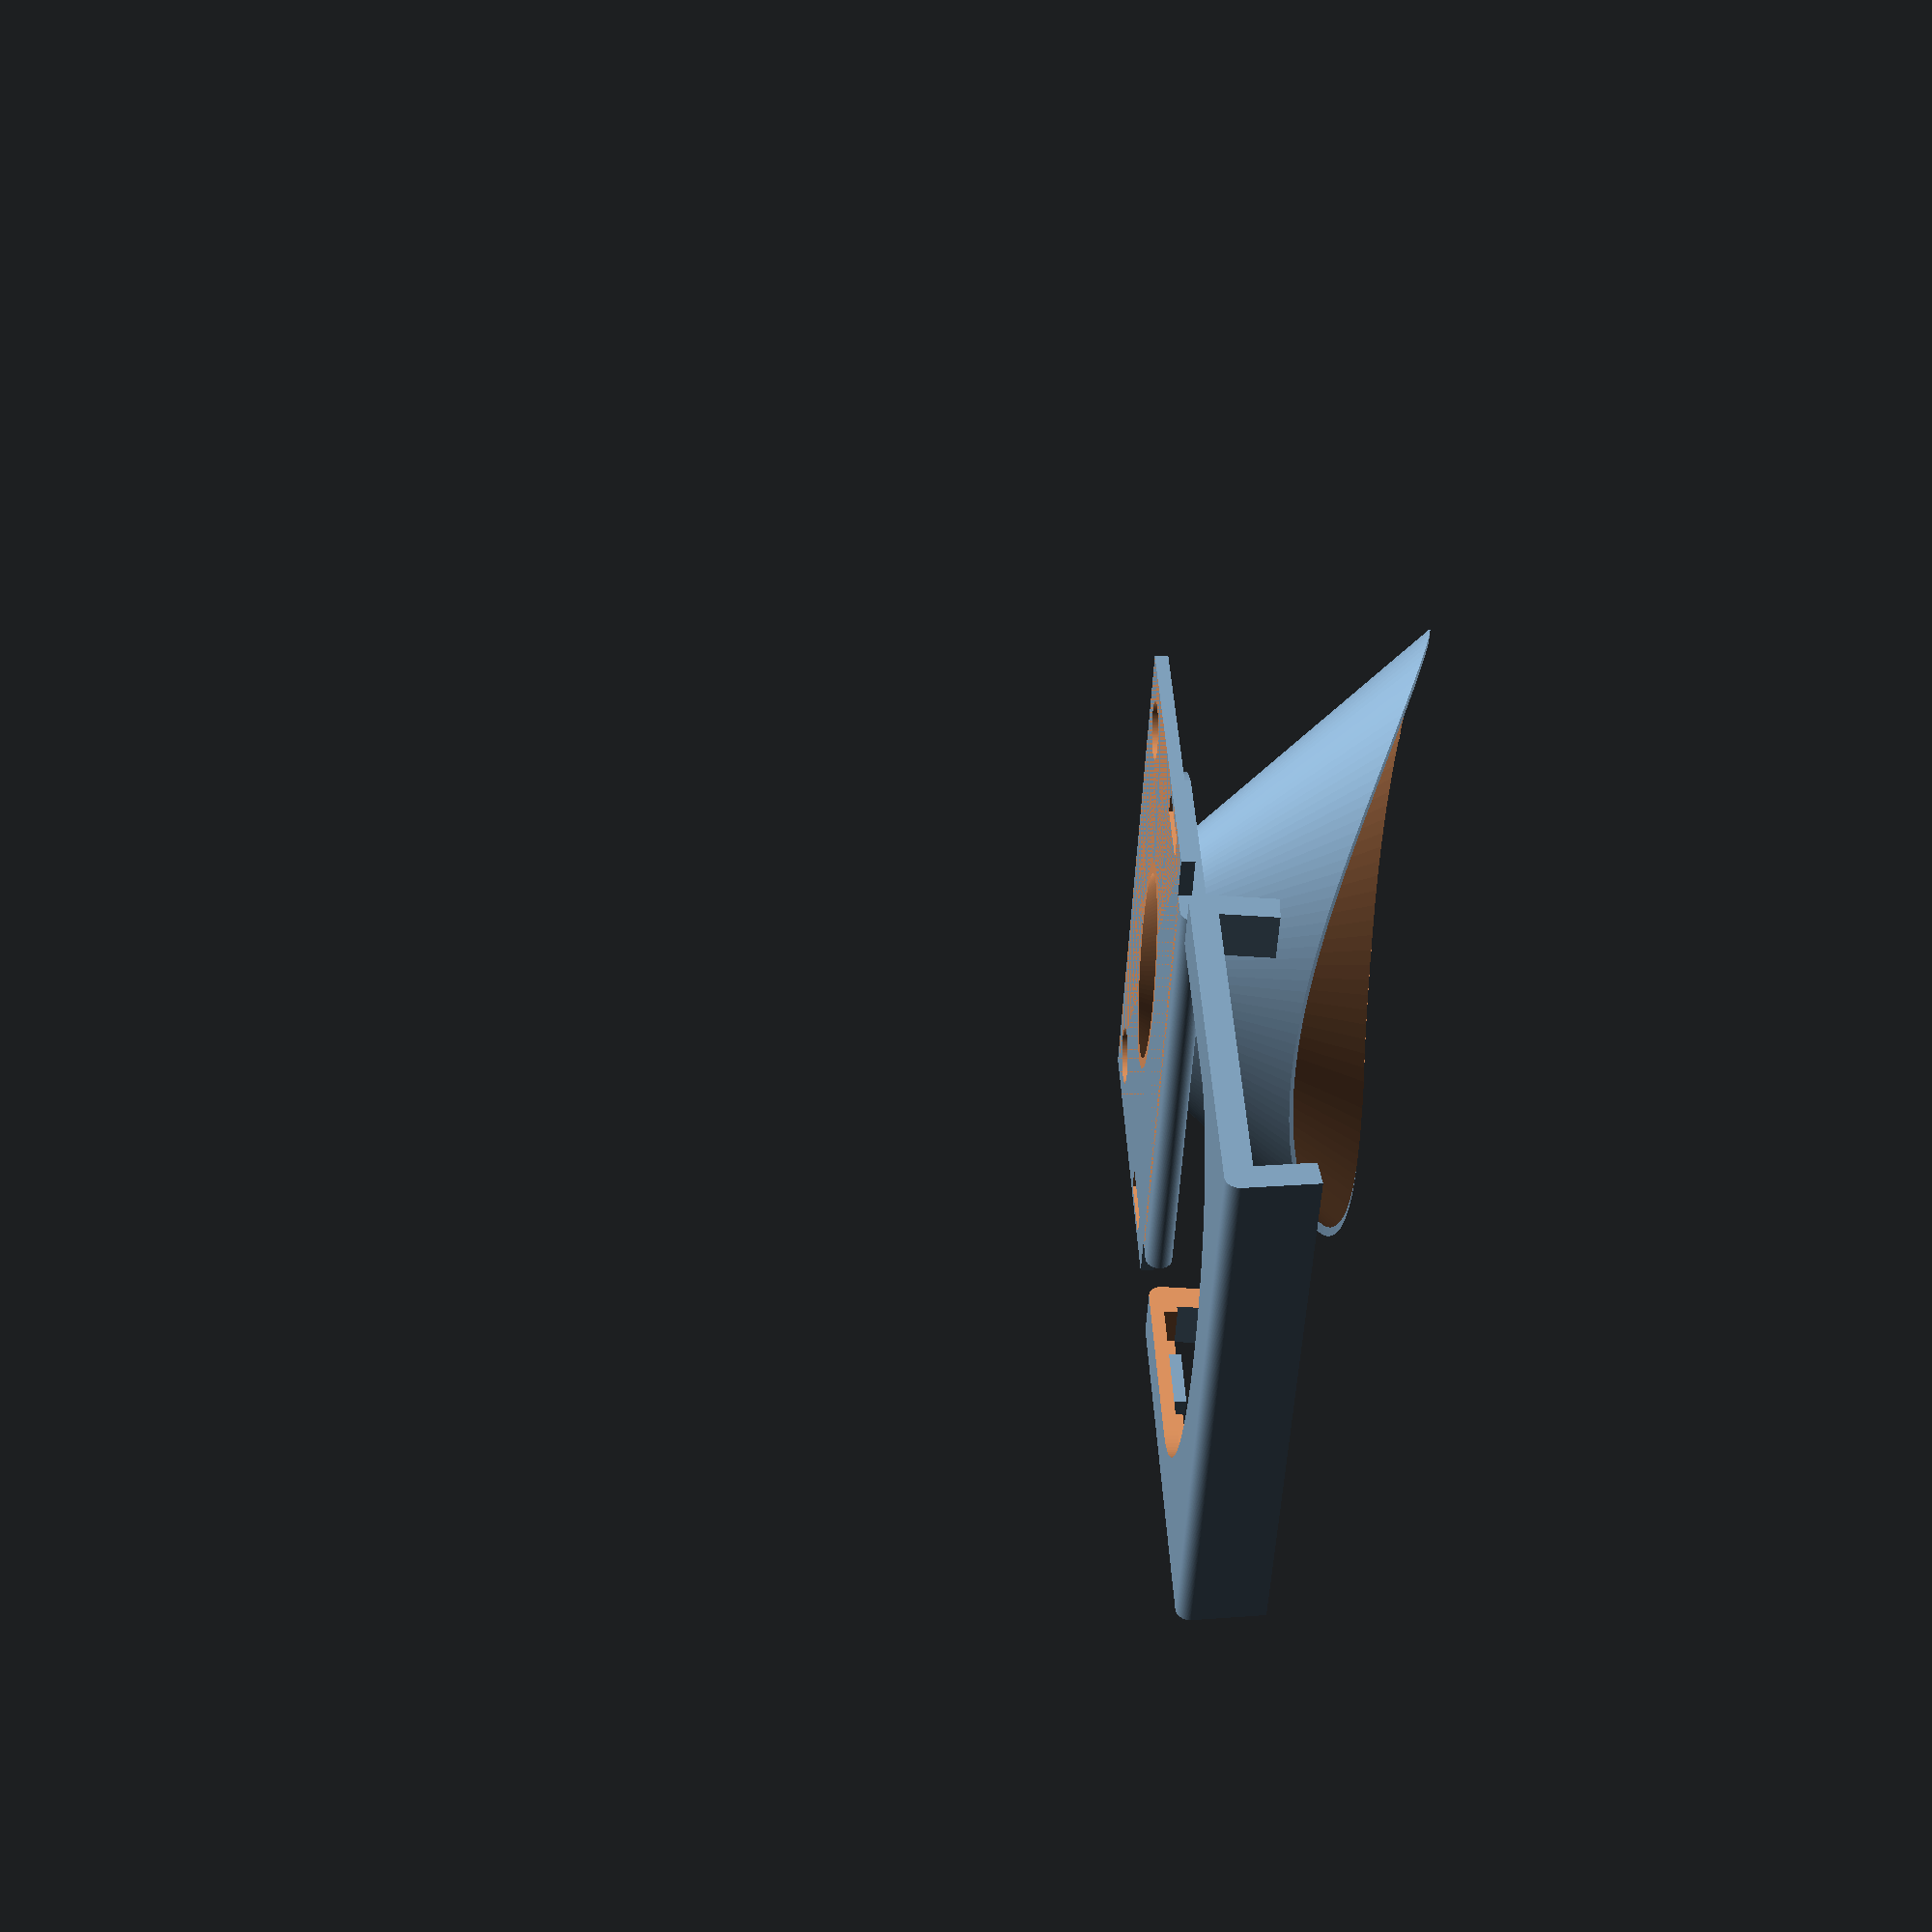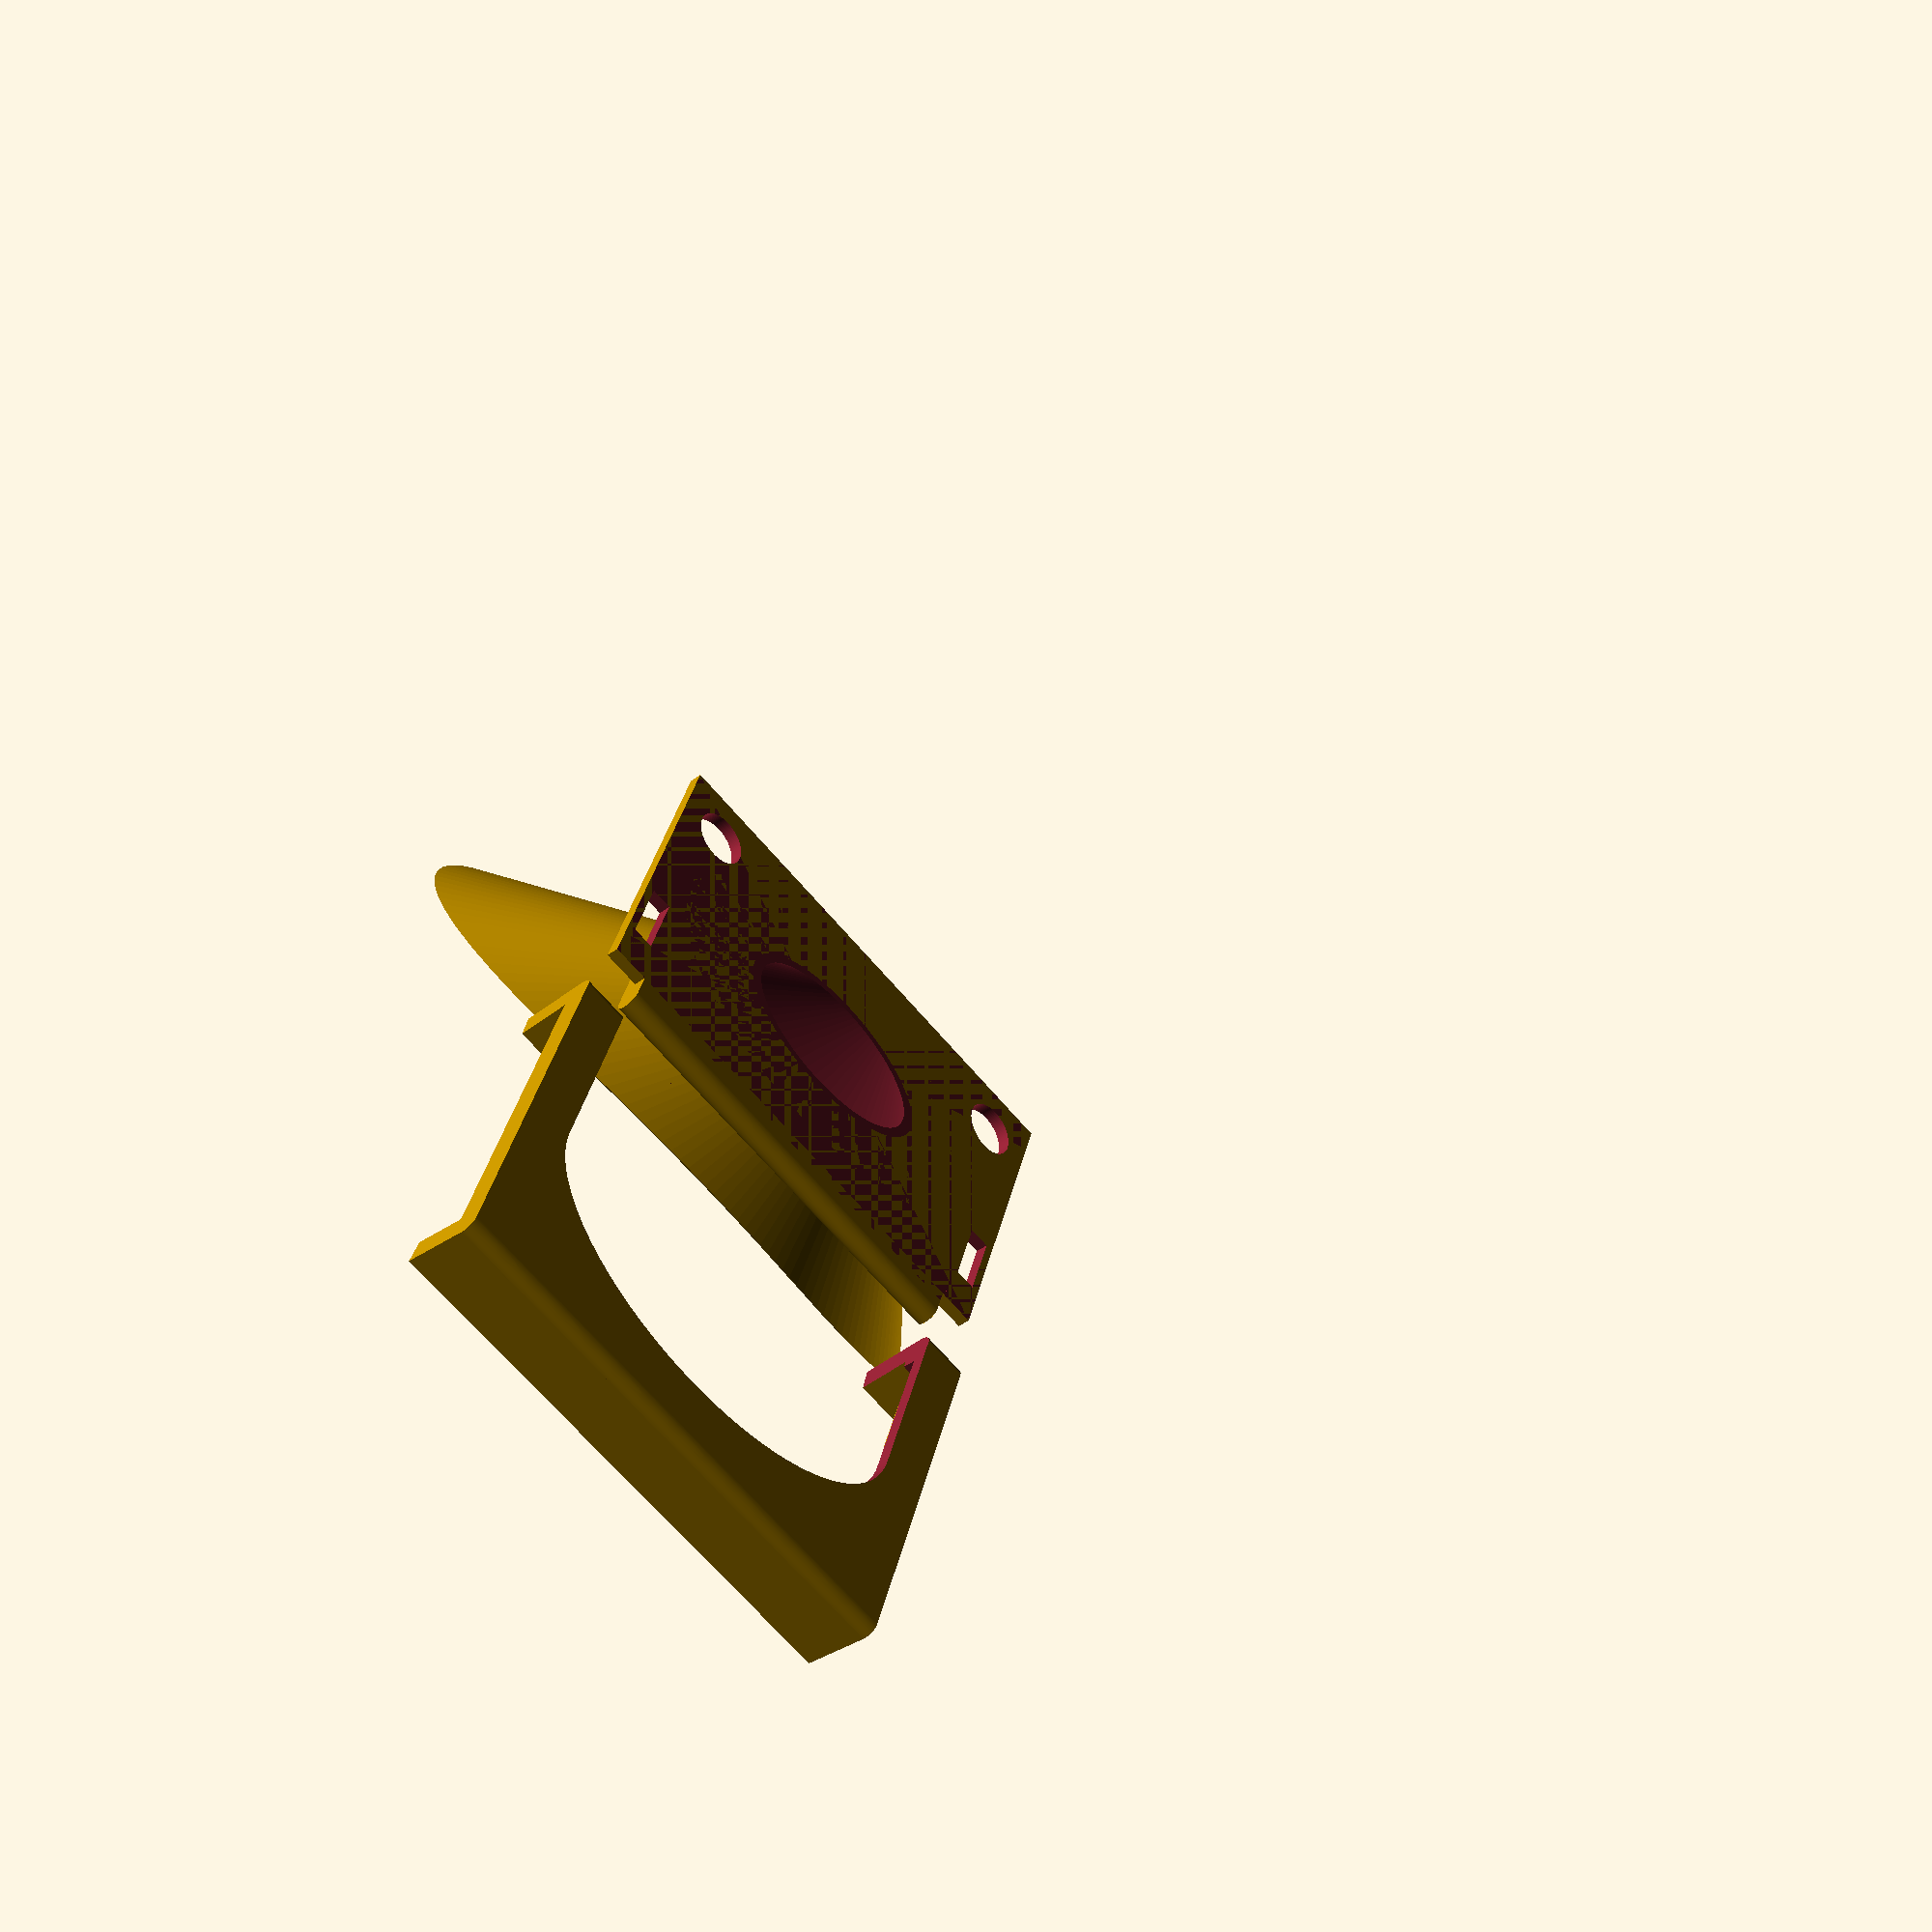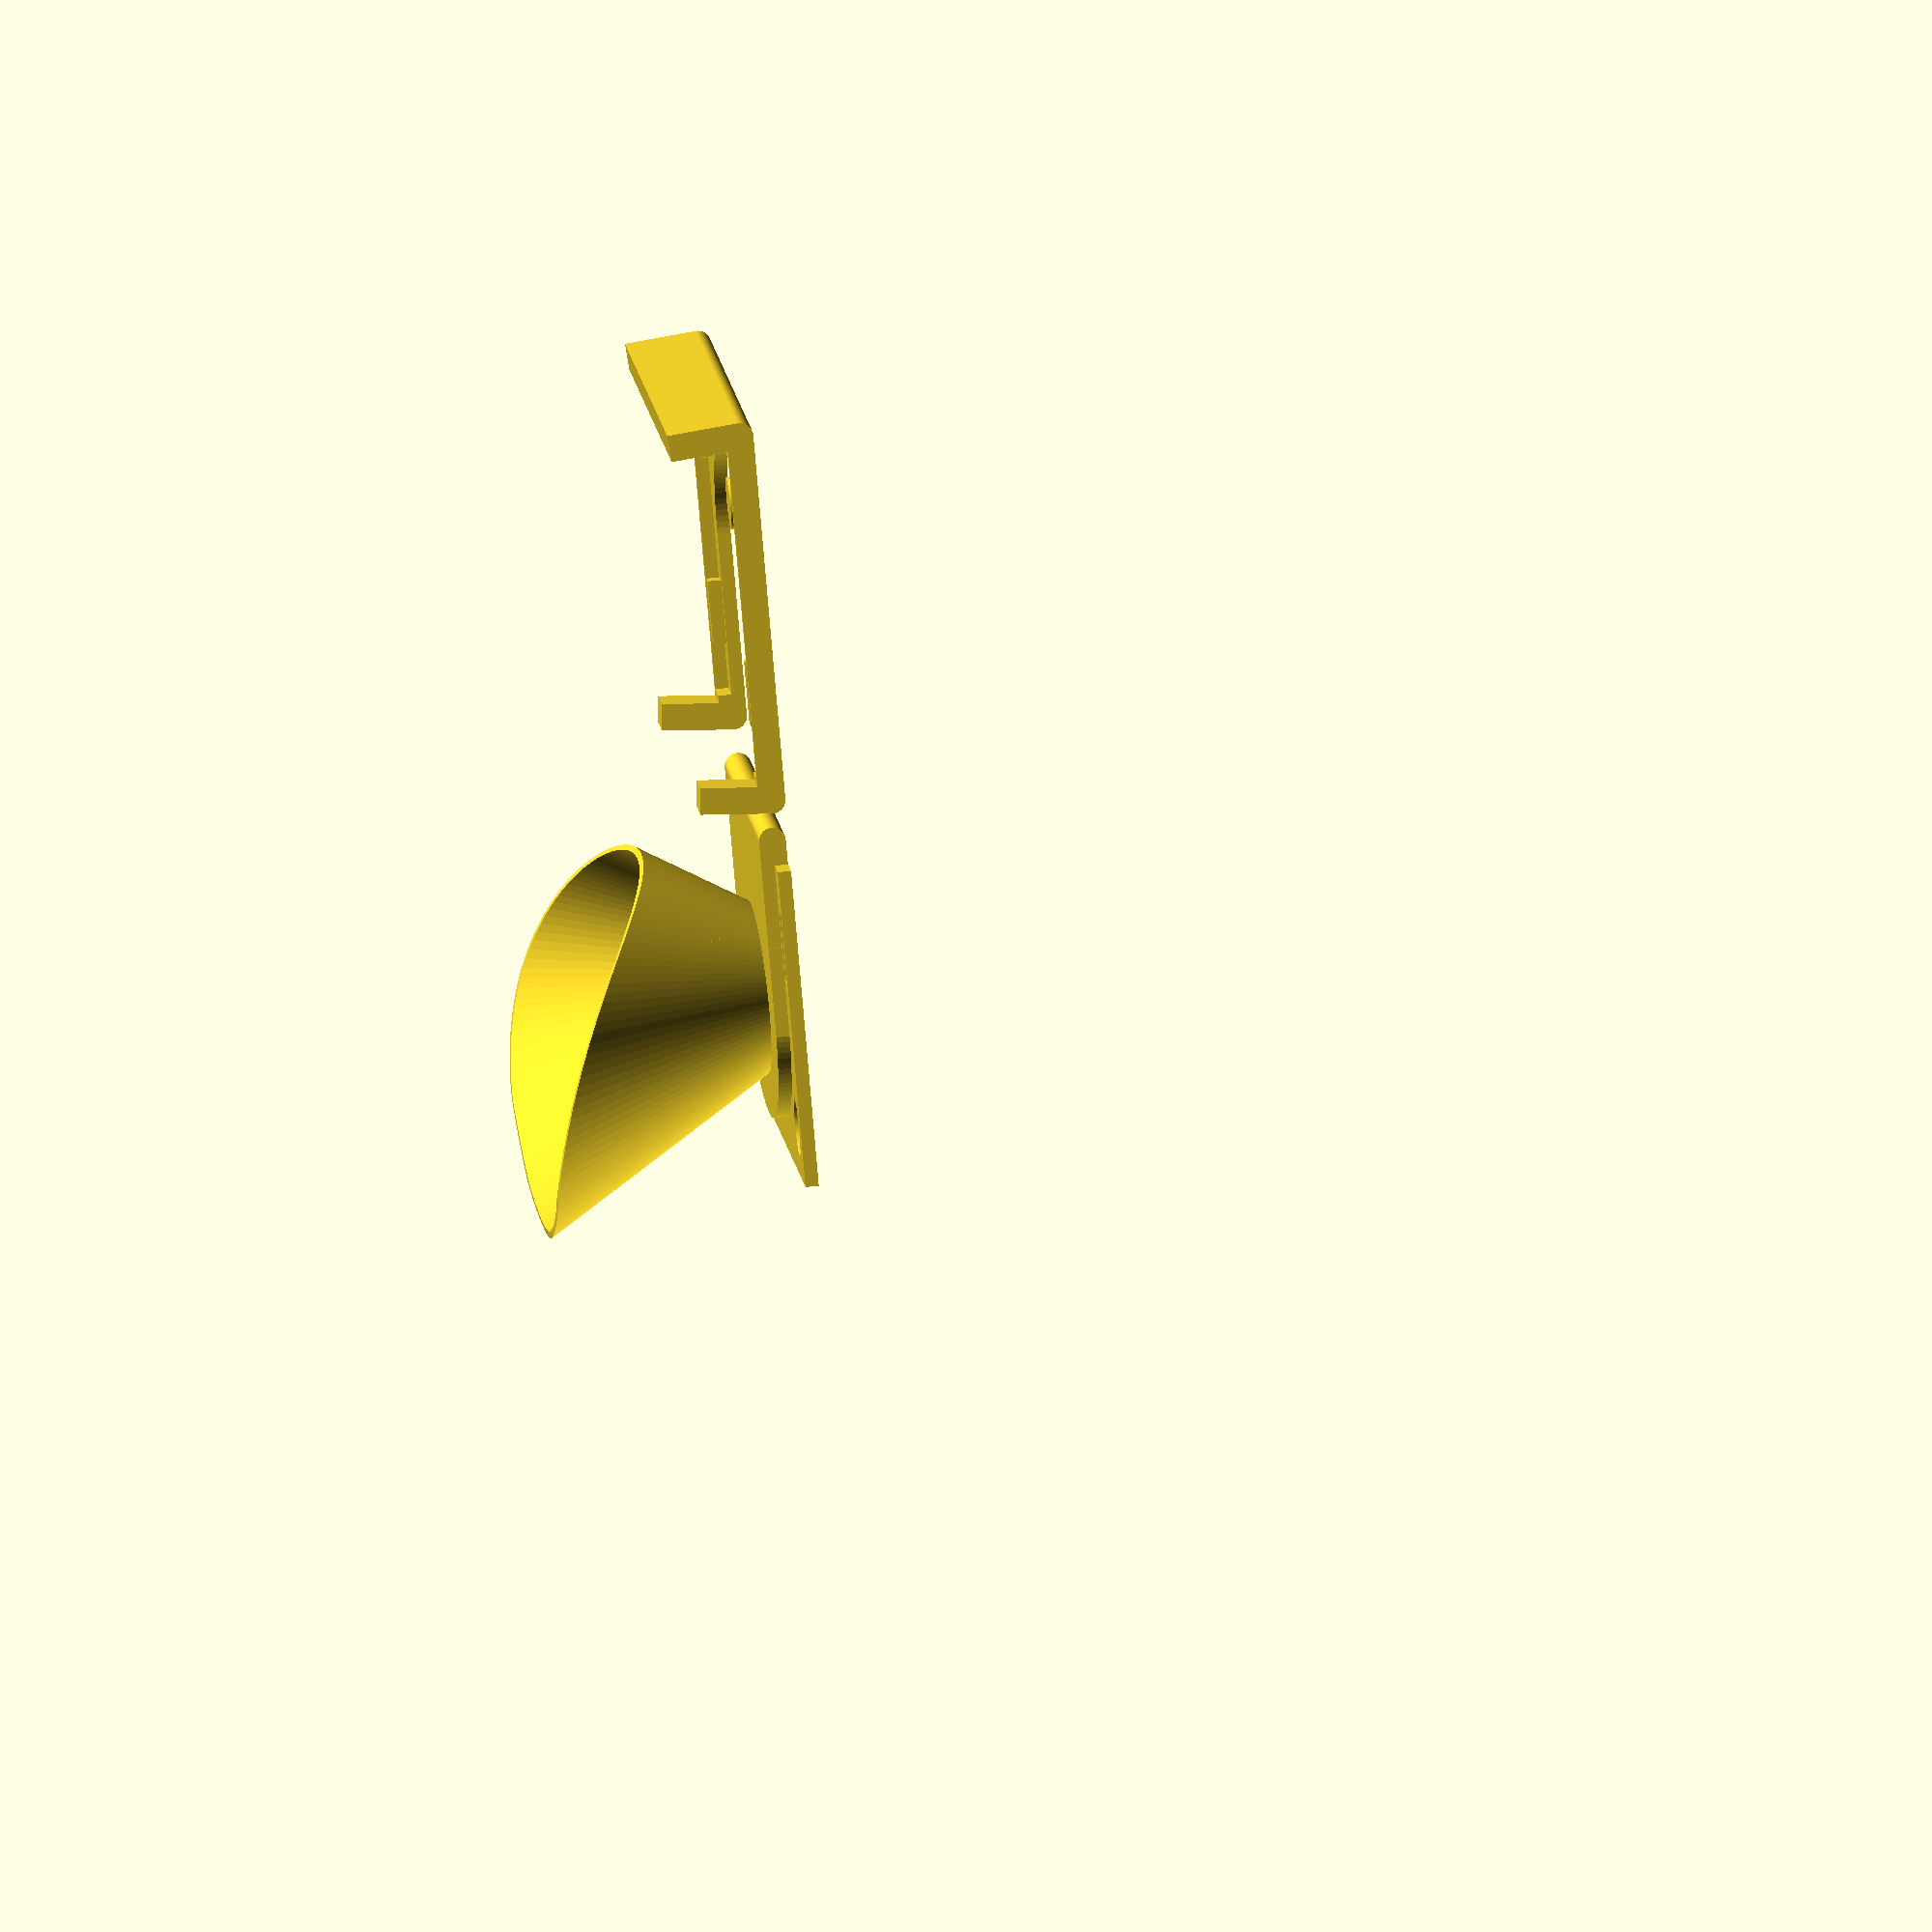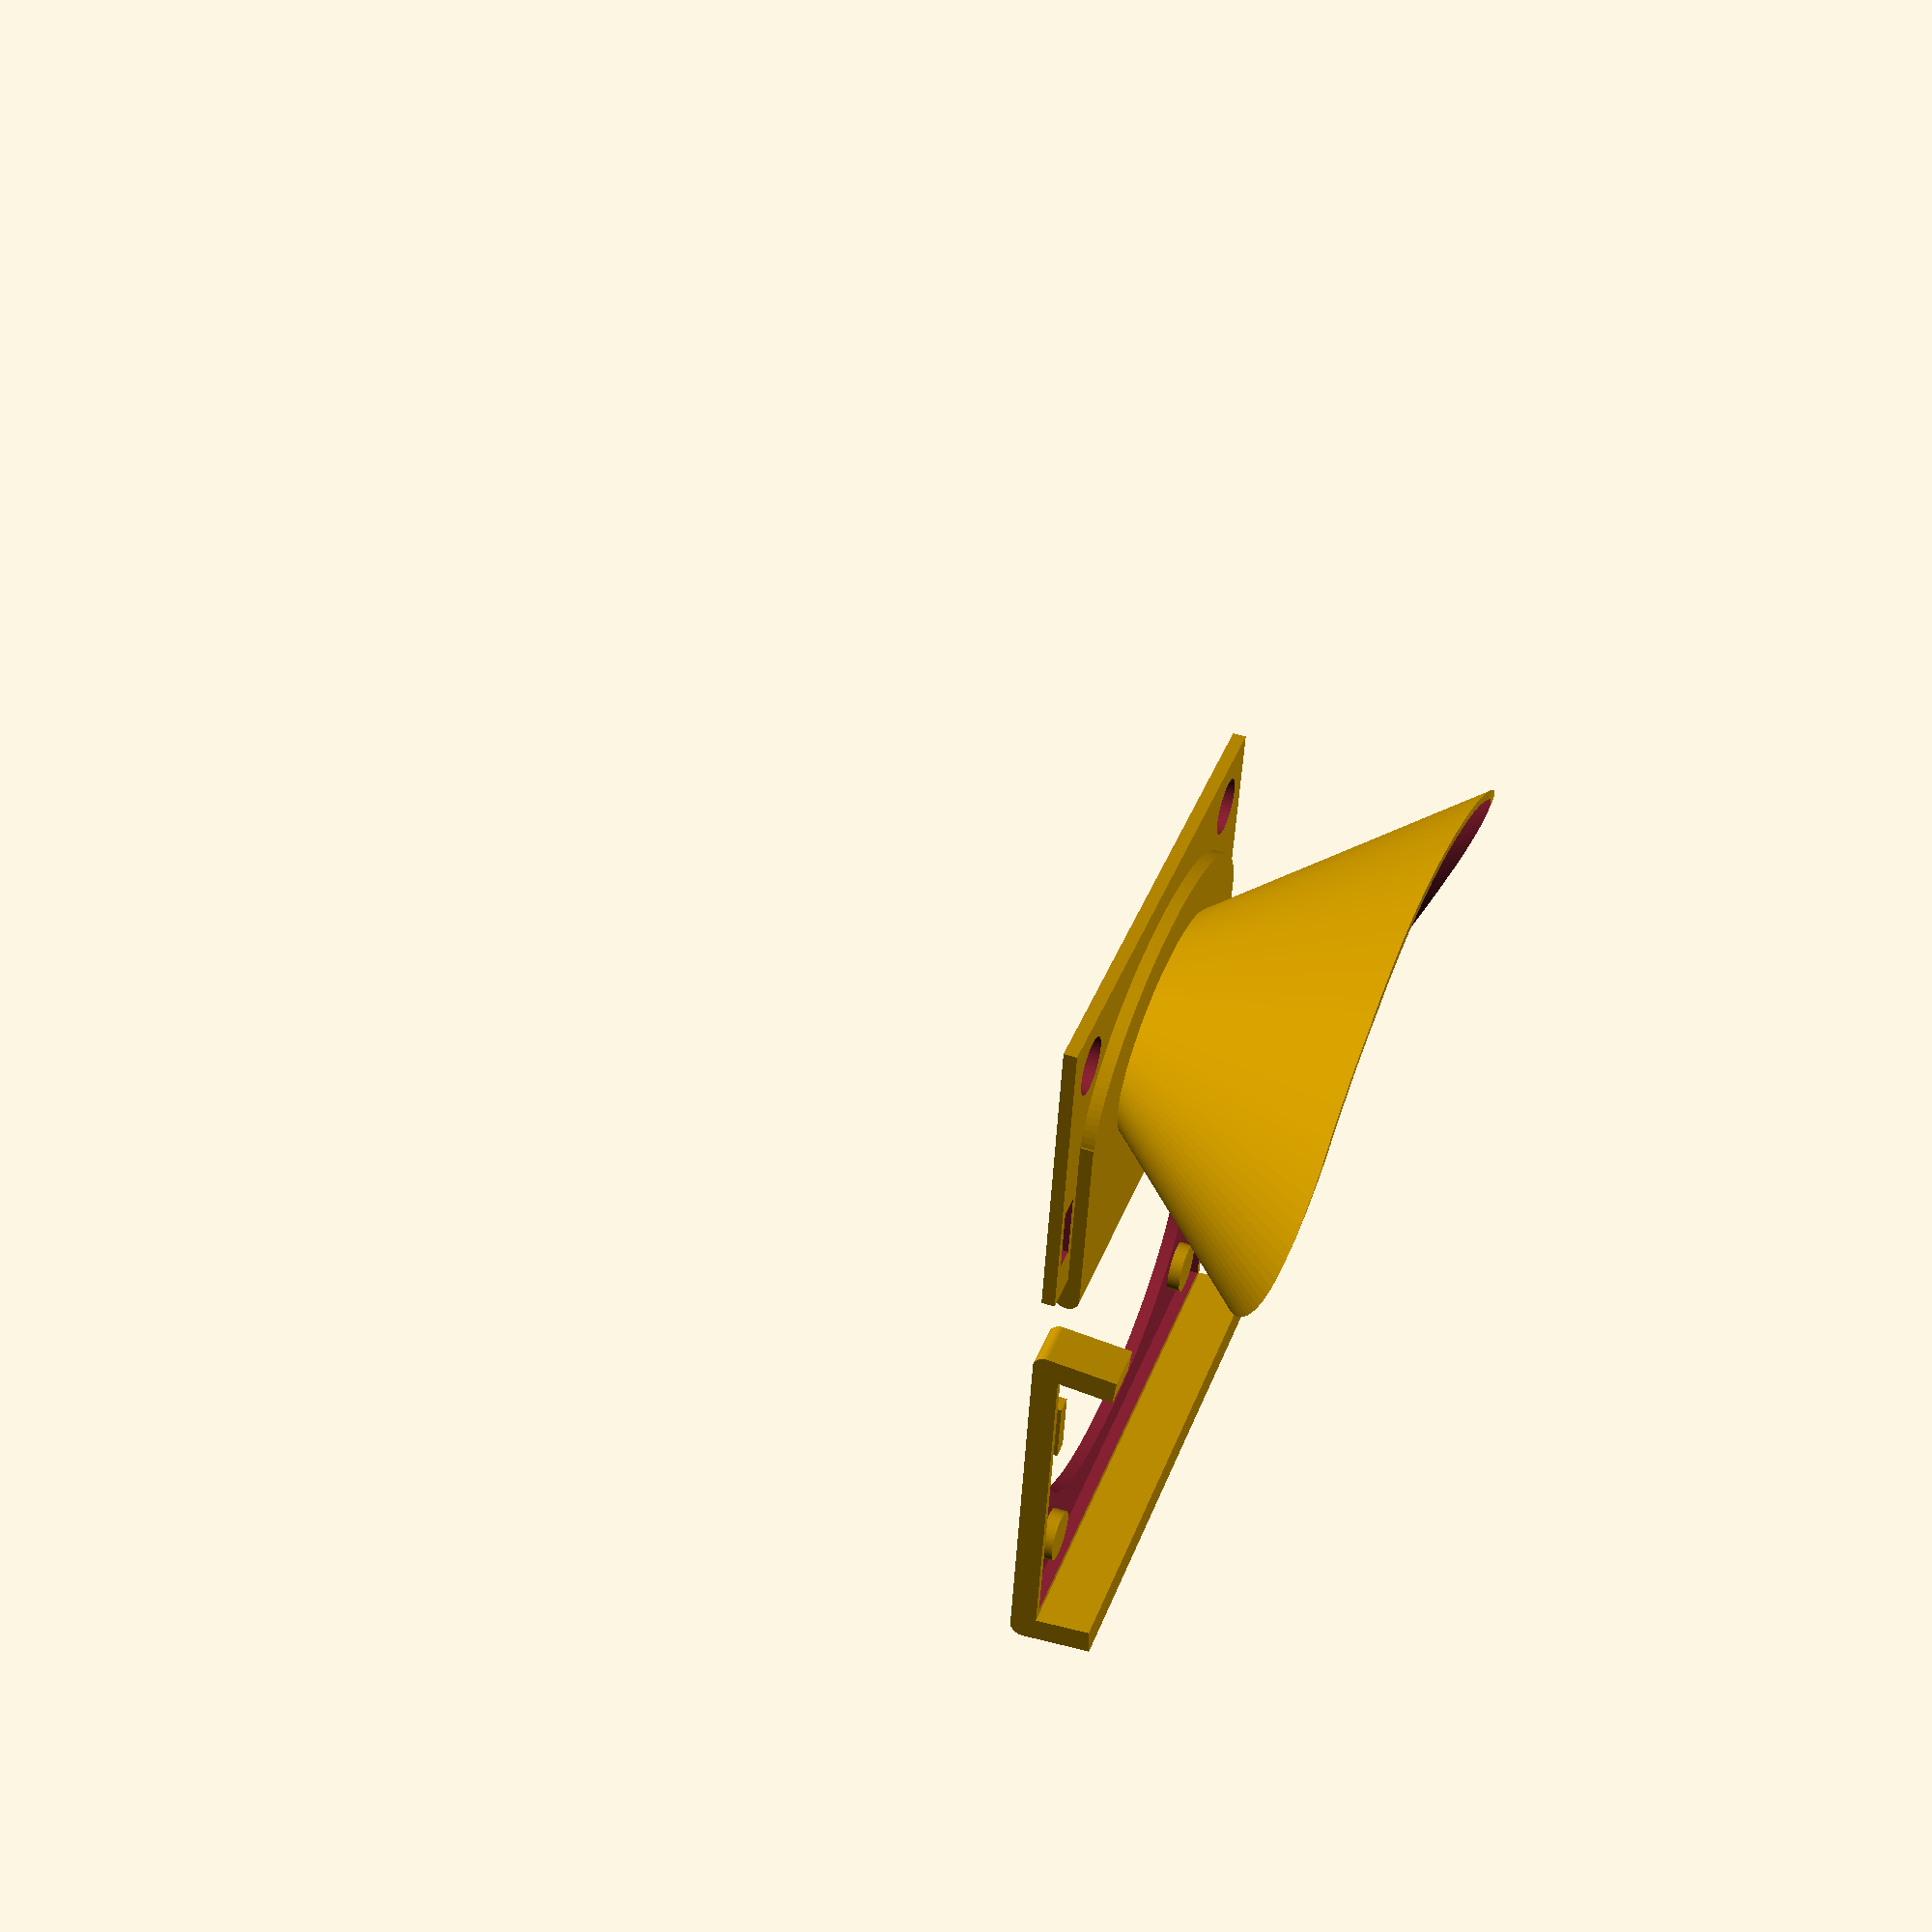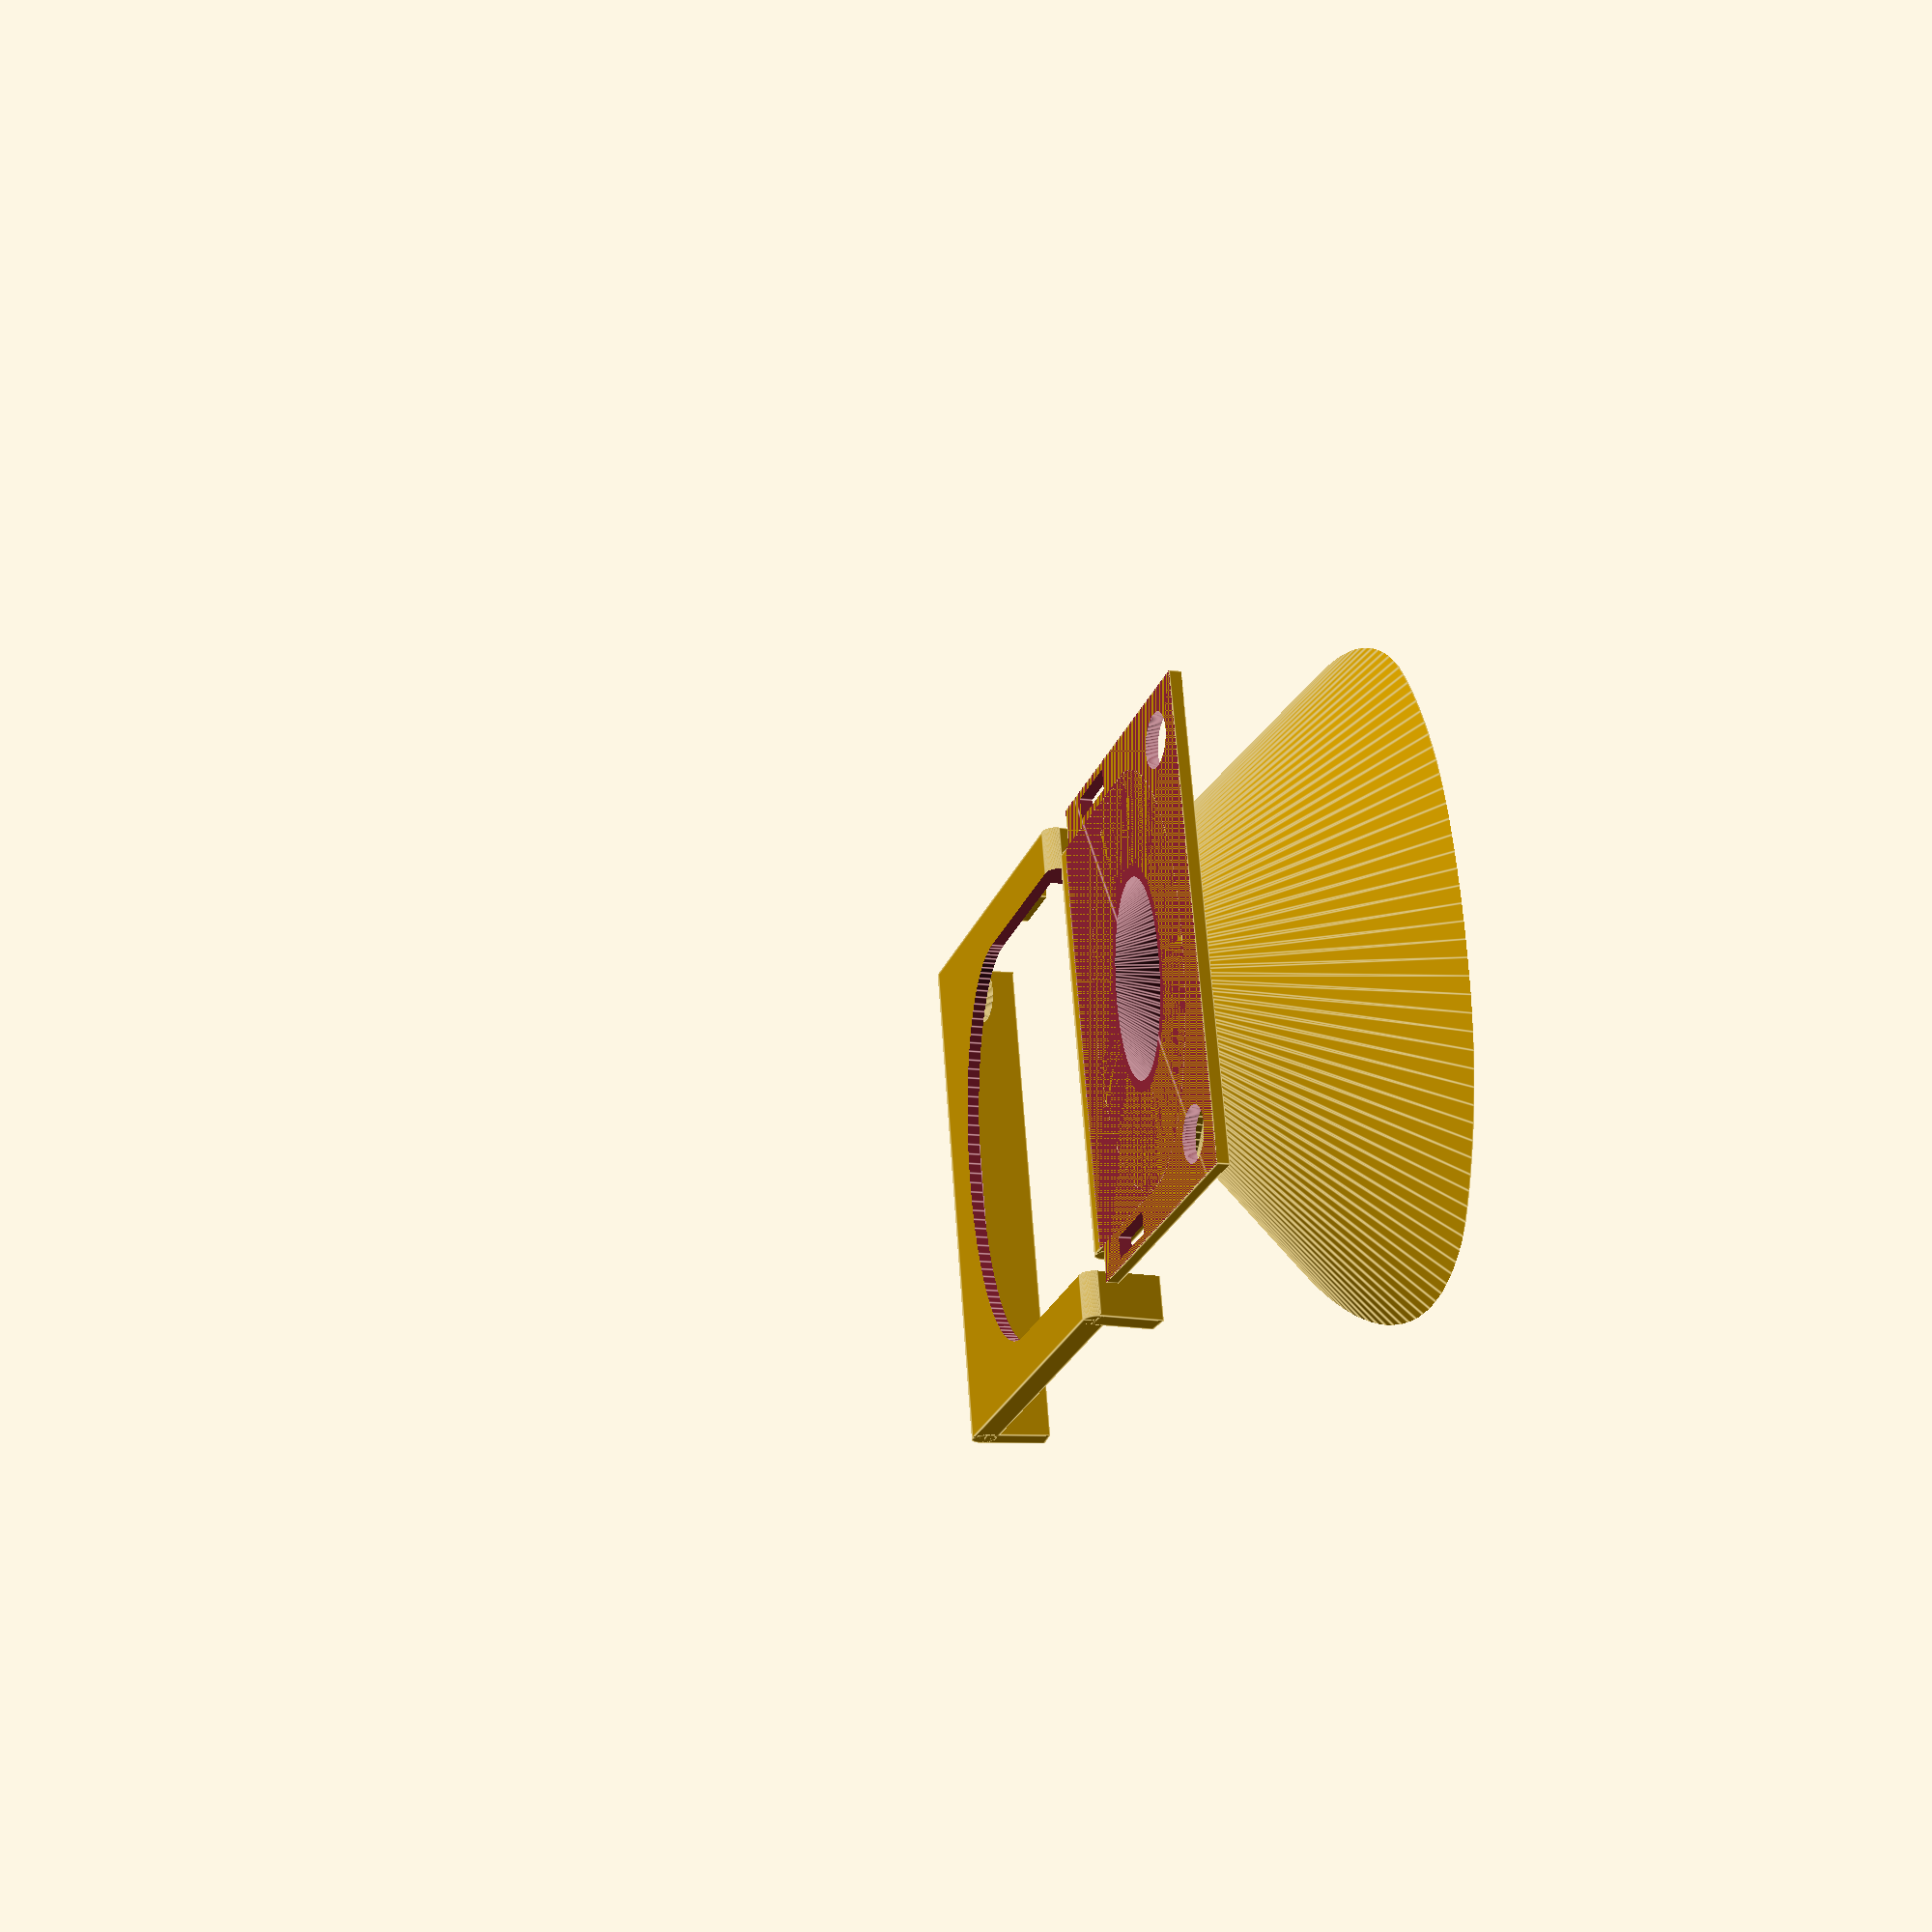
<openscad>
// Little hood for the Logitec C920 webcam.
// (c) h.zeller@acm.org Creative Commons license BY-SA

$fn=128;

WALL_WIDTH = 2.3;
LEDGE_HEIGHT = 2.3;
LENS_HOOD_WIDTH = 0.6;

BRACKET_DEPTH = 5 + WALL_WIDTH/2;
BRACKET_WIDTH = 48;
BRACKET_LENGHT = 48;
BRACKET_HEIGHT = 29.5;
NEW_BRACKET_WIDTH = 29.5;
BRACKET_ANGLE = 4.7;

HOOD_HEIGHT = 25;
HOOD_ASPECT = 1920/1080;
HOOD_PROXIMAL_RADIUS = 4.5;
HOOD_DISTAL_RADIUS = BRACKET_HEIGHT * 0.65;

SNAP_FIT_GAP = 0.25;
SNAP_HEIGHT = LEDGE_HEIGHT / 2;

IMAGE_WIDTH = 109;
IMAGE_DISTANCE = 80;
IMAGE_WIDTH_INCLINATION = IMAGE_WIDTH / IMAGE_DISTANCE;

MOUNTING_MARGIN = IMAGE_WIDTH_INCLINATION * BRACKET_DEPTH;
MOUNTING_SPACE = 2 * (HOOD_PROXIMAL_RADIUS * HOOD_ASPECT + WALL_WIDTH * IMAGE_WIDTH_INCLINATION) + 2 * MOUNTING_MARGIN;
LEDGE_LENGHT = 2 * (HOOD_PROXIMAL_RADIUS * HOOD_ASPECT + WALL_WIDTH * IMAGE_WIDTH_INCLINATION) + 2 * MOUNTING_MARGIN;
HOOD_PLATE_LENGHT = BRACKET_LENGHT - 2;
HOOD_PLATE_WIDTH = NEW_BRACKET_WIDTH - 2;

HOLE_RADIUS = 2.5;

CUT_HOOD_RADIUS = 2 * HOOD_DISTAL_RADIUS;

OFFSET_Y = NEW_BRACKET_WIDTH/2 + LEDGE_HEIGHT + 1;

HOOD_OFFSET = [0, OFFSET_Y, 0];

TRUE = true;

LYING = [0, 90, 0];
RIGHT = [90, 0, 0];
TURN = [180, 0, 0];

ARRAY_BASE_CORRECTION = -1;

SQUARE_LENGHT = 2;
SQUARE_WIDTH = 6;

CAMERA_DIMENSIONS = [60, NEW_BRACKET_WIDTH, 25];
CAMERA_EDGE_RADIUS = 5;

module print() {
    hood();
    clip();
}

module hood() {
    translate(HOOD_OFFSET)
		mounted_hood();
}

module mounted_hood() {
	hood_base();
	lens_hood();
}

module hood_base() {
	difference() {
		base();
		hood_block();
	}
}

module base(snap_adjust = 0) {
	difference() {
		union() {
			plate(snap_adjust);
			ledge();
		}
		
		holes(snap_adjust);

		squares(snap_adjust);
	}
}

module plate(snap_adjust = 0) {
	offset_z = half(SNAP_HEIGHT);
	offset = [0, 0, offset_z];

	lenght = adjust_down(HOOD_PLATE_LENGHT, snap_adjust);
	width = adjust_down(HOOD_PLATE_WIDTH, snap_adjust);
	dimensions = [lenght, width, SNAP_HEIGHT];

	translate(offset)
		cube(dimensions, center = TRUE);
}

function adjust_down(dimension, adjustment_factor) = dimension - double(adjustment_factor);
function adjust_up(dimension, adjustment_factor) = dimension + double(adjustment_factor);

module ledge() {
	ledge_base();
	ledge_rounded();
	ledge_front();
}

module ledge_base() {
	offset_y = -NEW_BRACKET_WIDTH / 4;
	offset = [0, offset_y, SNAP_HEIGHT];

	width = half(NEW_BRACKET_WIDTH) + LEDGE_HEIGHT;
	dimensions = [LEDGE_LENGHT, width, LEDGE_HEIGHT];

	translate(offset)
		cube(dimensions, center = TRUE);
}

module ledge_rounded() {
	axis_y = 1 / HOOD_ASPECT;
	factors = [1, axis_y, 1];

	scale(factors)
		cylinder(r = radius(LEDGE_LENGHT), h = LEDGE_HEIGHT);
}

function half(dimension) = dimension / 2;
function radius(diameter) = half(diameter);

module ledge_front() {
	offset_x = half(-LEDGE_LENGHT);
	offset_y = half(-(NEW_BRACKET_WIDTH + LEDGE_HEIGHT));
	offset = [offset_x, offset_y, radius(LEDGE_HEIGHT)];

	translate(offset)
		rotate(LYING)
			cylinder(r = radius(LEDGE_HEIGHT), h = LEDGE_LENGHT);
}

module holes(snap_adjust = 0) {
	positions = [[half(HOOD_PLATE_LENGHT) - 2.5 - 2, half(HOOD_PLATE_WIDTH) - 4.5, -SNAP_HEIGHT], [-(half(HOOD_PLATE_LENGHT) - 2.5 - 2), half(HOOD_PLATE_WIDTH) - 4.5, -SNAP_HEIGHT]];
	number_of_holes = len(positions);
	
	for(i = [0 : number_of_holes + ARRAY_BASE_CORRECTION]) {
		translate(positions[i])
			hole(snap_adjust);
	}
}

module hole(snap_adjust = 0) {
	radius = HOLE_RADIUS + snap_adjust;

	cylinder(r = radius, h = LEDGE_HEIGHT + 2);
}

module squares(snap_adjust = 0) {
	positions = [[(HOOD_PLATE_LENGHT + LEDGE_LENGHT) / 4, -HOOD_PLATE_WIDTH / 4, 0], [-(HOOD_PLATE_LENGHT + LEDGE_LENGHT) / 4, -HOOD_PLATE_WIDTH / 4, 0]];
	number_of_squares = len(positions);
	
	for(i = [0 : number_of_squares + ARRAY_BASE_CORRECTION]) {
		translate(positions[i])
			square(snap_adjust);
	}
}

module square(snap_adjust = 0) {
	lenght = adjust_up(SQUARE_LENGHT, snap_adjust);
	width = adjust_up(SQUARE_WIDTH, snap_adjust);
	dimensions = [lenght, width, LEDGE_HEIGHT + 2];

	cube(dimensions, center = TRUE);
}

module hood_block(radius_adjust = 0) {
	offset = [0, 0, -LEDGE_HEIGHT - 0.1];
	factors = [HOOD_ASPECT, 1, 1];
	radius_bottom = HOOD_PROXIMAL_RADIUS + radius_adjust;
	radius_top = HOOD_DISTAL_RADIUS + radius_adjust;

	translate(offset)
		scale(factors)
			cylinder(h = HOOD_HEIGHT, r1 = radius_bottom, r2 = radius_top);
}

module lens_hood() {
	intersection() {
		straight_hood();
		cut_hood();
	}
}

module straight_hood() {
	difference() {
		funnel_hood();
		camera();
	}
}

module funnel_hood() {
	difference() {
		hood_block(0);
		hollow();
	}
}

module hollow() {
	offset = [0, 0, 0.1];
	
	hood_block(-LENS_HOOD_WIDTH);
	translate(offset)
		hood_block(-LENS_HOOD_WIDTH);
}

module camera() {
	right_side = 38;
	left_side = -38;

	hull() {
		central_block();
		lateral_block(right_side);
		lateral_block(left_side);
	}
}

module central_block() {
	offset = [0, 0, -12.5];

	translate(offset)
		cube(CAMERA_DIMENSIONS, center = TRUE);
}

module lateral_block(side) {
	offset = [side, half(NEW_BRACKET_WIDTH), -16];

	translate(offset)
		rotate(RIGHT)
			cylinder(h = NEW_BRACKET_WIDTH, r = CAMERA_EDGE_RADIUS);
}

module cut_hood() {
	offset = [-BRACKET_LENGHT, half(NEW_BRACKET_WIDTH), -(CUT_HOOD_RADIUS - HOOD_HEIGHT + LEDGE_HEIGHT)];

	translate(offset)
		rotate(LYING)
			cylinder(h = double(BRACKET_LENGHT), r = CUT_HOOD_RADIUS);
}

function double(dimension) = dimension * 2;

module clip() {
	offset = [0, OFFSET_Y, -LEDGE_HEIGHT];	

	rotate(TURN)
		translate(offset)
			clip_bracket();
}

module clip_bracket() {
	difference() {
		bracket();
		punch();
	}
}

// Mounting bracket, that has some space in the front to ease mounting.
module bracket() {
	difference() {
		bracket_base();
		// Punch out the access area.
		translate([0, -BRACKET_HEIGHT/2, 0])
			cube([MOUNTING_SPACE + 2 * SNAP_FIT_GAP, BRACKET_HEIGHT, 2 * BRACKET_DEPTH], center=true);
		scale([1, 1/HOOD_ASPECT, 1])
			cylinder(r=MOUNTING_SPACE/2 + SNAP_FIT_GAP, h=3 * WALL_WIDTH, center=true);
	}
}

module bracket_base() {
    body();
    hooks();
}

module body() {
	offset = [0, 0, half(LEDGE_HEIGHT)];

	dimensions = [BRACKET_LENGHT, NEW_BRACKET_WIDTH + LEDGE_HEIGHT, LEDGE_HEIGHT];

    translate(offset)
		cube(dimensions, center = TRUE);
}

module hooks() {
    top_hook();
	bottom_hook();
}

module top_hook() {
	position = half(NEW_BRACKET_WIDTH) + half(LEDGE_HEIGHT);
	angle = -BRACKET_ANGLE;

	edge_block(position);
	hook_block(position, angle);
}

module edge_block(position) {
	offset = [-half(BRACKET_LENGHT), position, half(LEDGE_HEIGHT)];

	translate(offset)
      rotate(LYING)
        cylinder(h = BRACKET_LENGHT, r = radius(LEDGE_HEIGHT));
}

module hook_block(position, angle) {
	horizontal_offset = [0, position, half(LEDGE_HEIGHT)];
	vertical_offset = [0, 0, -BRACKET_DEPTH / 2];

	coordinates = [angle, 0, 0];

	translate(horizontal_offset)
      rotate(coordinates)
        translate(vertical_offset)
          cube([BRACKET_WIDTH, WALL_WIDTH, BRACKET_DEPTH], center=true);
}

module bottom_hook() {
	translate([-BRACKET_WIDTH/2, -BRACKET_HEIGHT/2-WALL_WIDTH/2, WALL_WIDTH/2])
      rotate([0, 90, 0])
        cylinder(h=BRACKET_WIDTH, r=WALL_WIDTH/2);
    
	translate([0, -BRACKET_HEIGHT/2-WALL_WIDTH/2, WALL_WIDTH/2])
      rotate([BRACKET_ANGLE, 0, 0])
        translate([0, 0, -BRACKET_DEPTH/2])
           cube([BRACKET_WIDTH, WALL_WIDTH, BRACKET_DEPTH], center=true);
}

module punch() {
	offset = [0, 0, -0.1];

	base(-SNAP_FIT_GAP);
	translate(offset)
		base(-SNAP_FIT_GAP);
}

//complete_mount();
//mounting_animation();
print();

module complete_mount() {
	color("red")
		clip_bracket();
	mounted_hood();
	%camera();
}

// How it looks while attempting to mount to see that there is enough space.
module mounting_animation() {
	// Two 'scenes': approach and marry.
	if ($t < 0.5) {
		assign(scene_t = 2 * (0.5 - $t)) {  // 1..0
			translate([0, scene_t * (BRACKET_HEIGHT + 5), scene_t * HOOD_HEIGHT/5 + (BRACKET_DEPTH + WALL_WIDTH/2)])
				rotate([scene_t * 20, 0, 0])
					clip_bracket();
		}
	} else {
		assign(scene_t = 1 - 2 * ($t - 0.5)) {  // 1..0
			translate([0, 0, scene_t * (BRACKET_DEPTH + WALL_WIDTH/2)])
				clip_bracket();
		}
	}
	color("lightgreen")
		mounted_hood();
}

</openscad>
<views>
elev=184.2 azim=225.1 roll=273.9 proj=p view=solid
elev=41.4 azim=341.9 roll=132.2 proj=p view=solid
elev=301.4 azim=131.1 roll=83.4 proj=o view=wireframe
elev=131.5 azim=189.1 roll=250.2 proj=p view=solid
elev=192.4 azim=102.7 roll=288.3 proj=p view=edges
</views>
